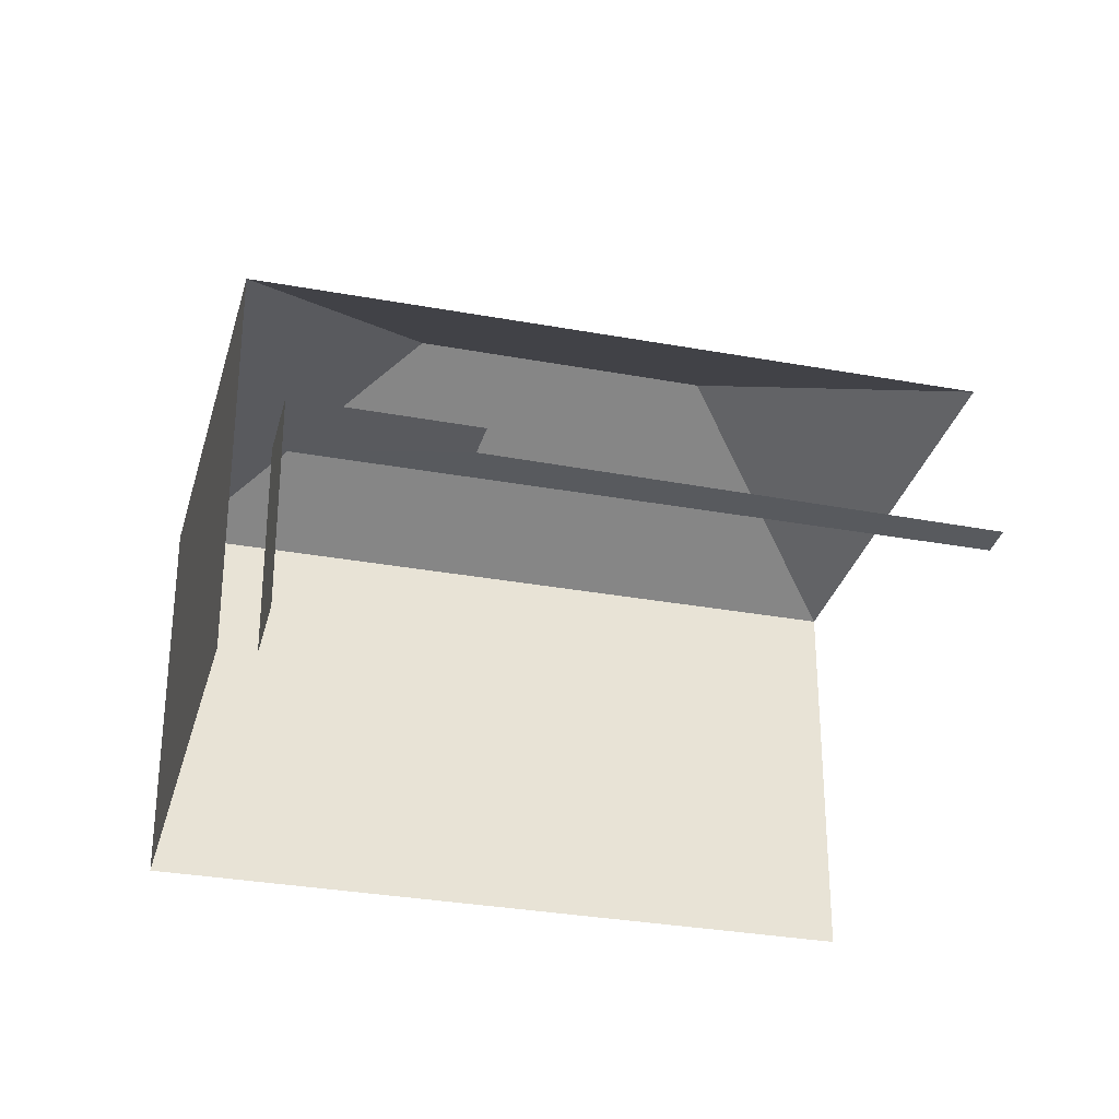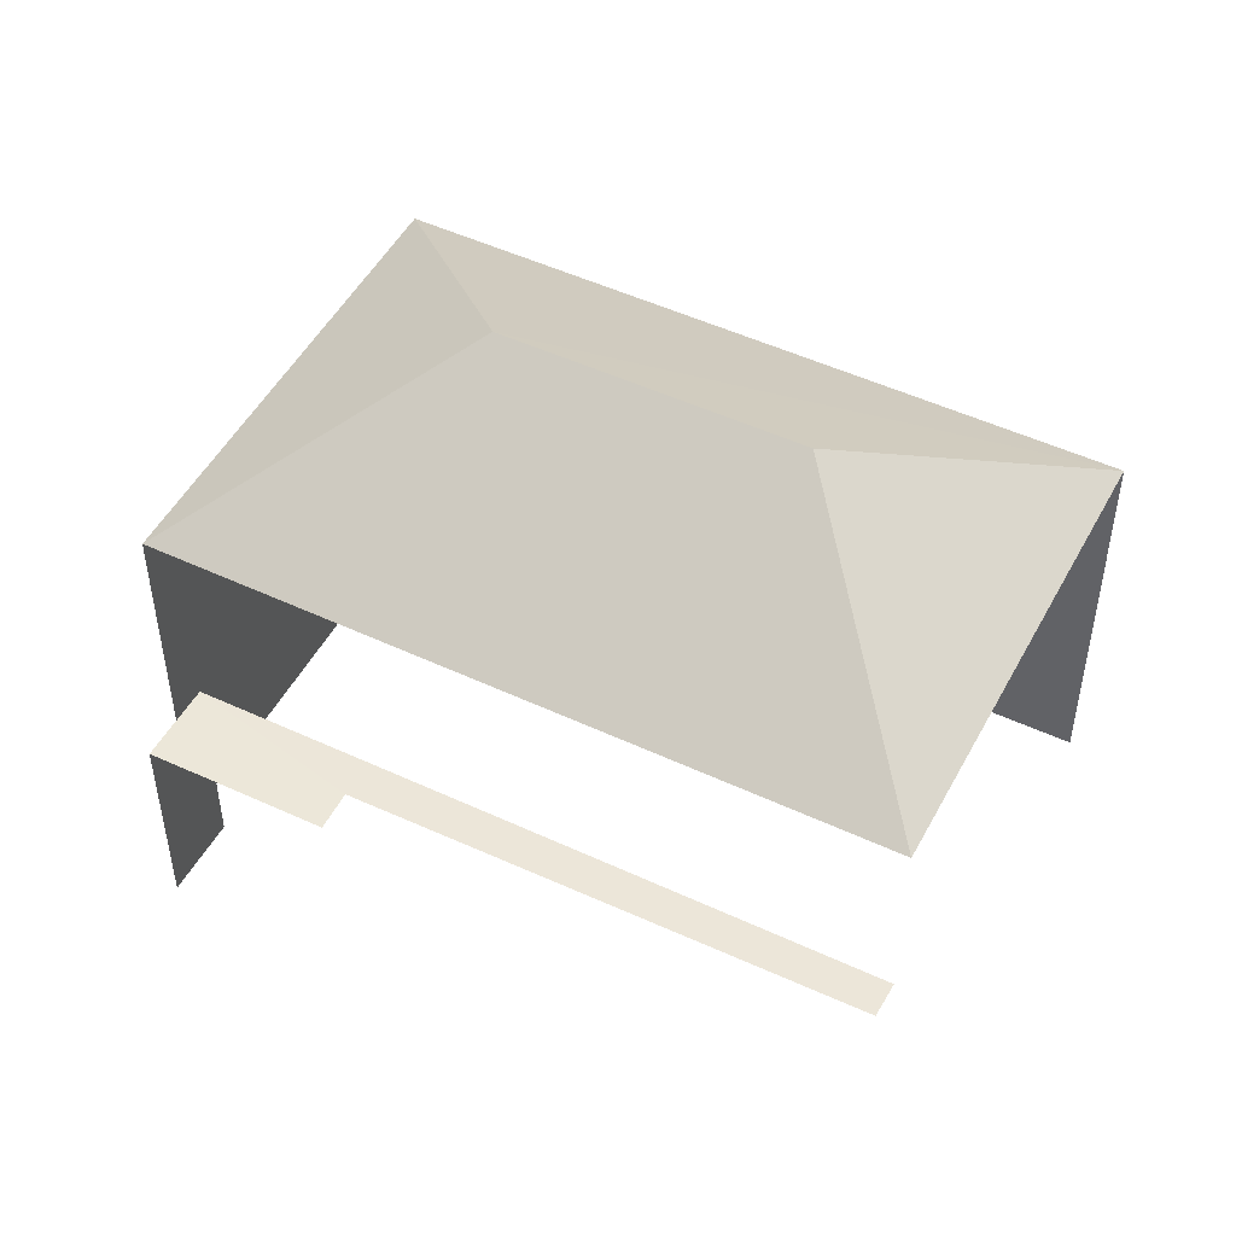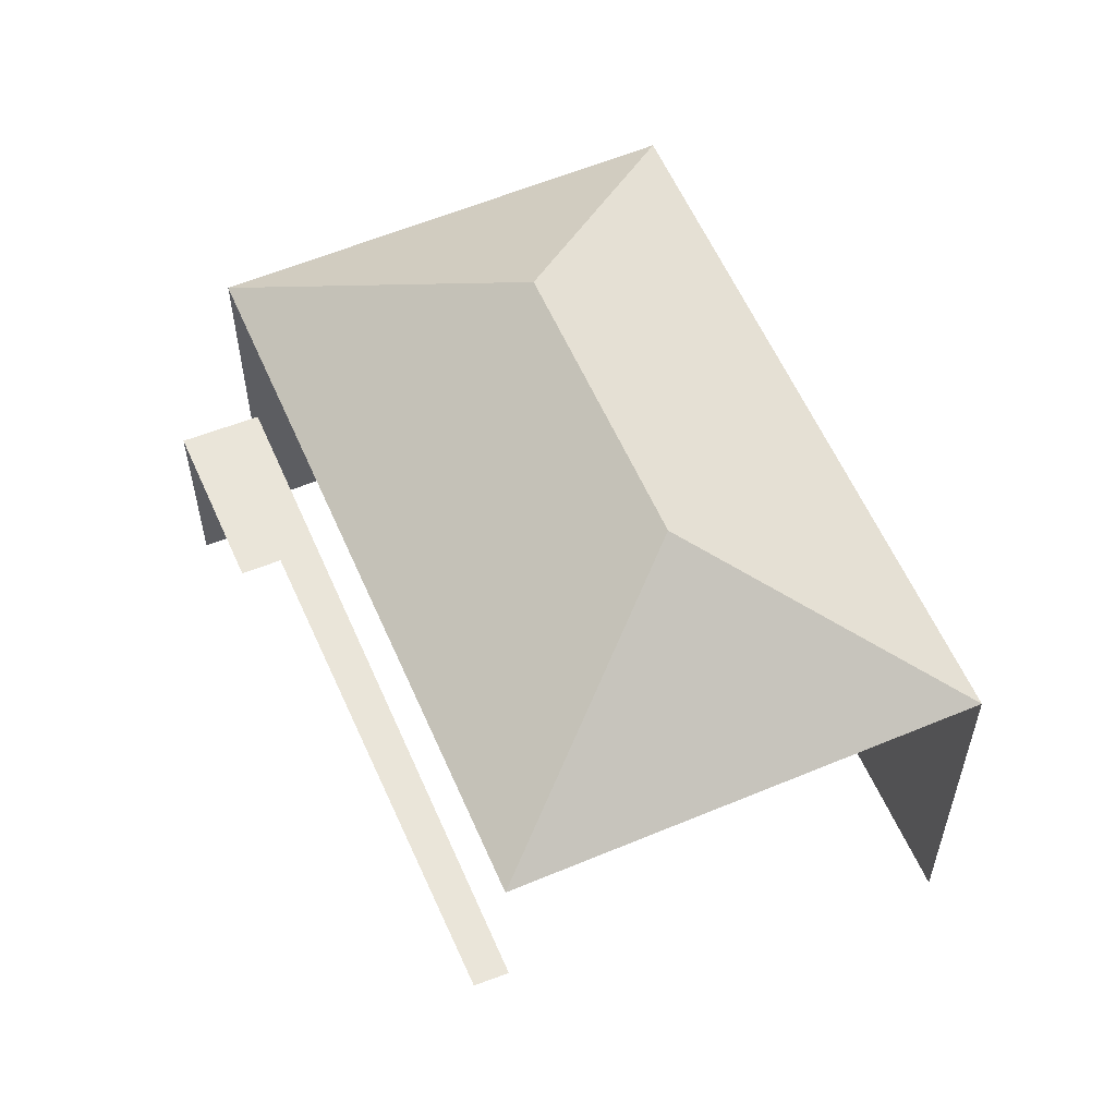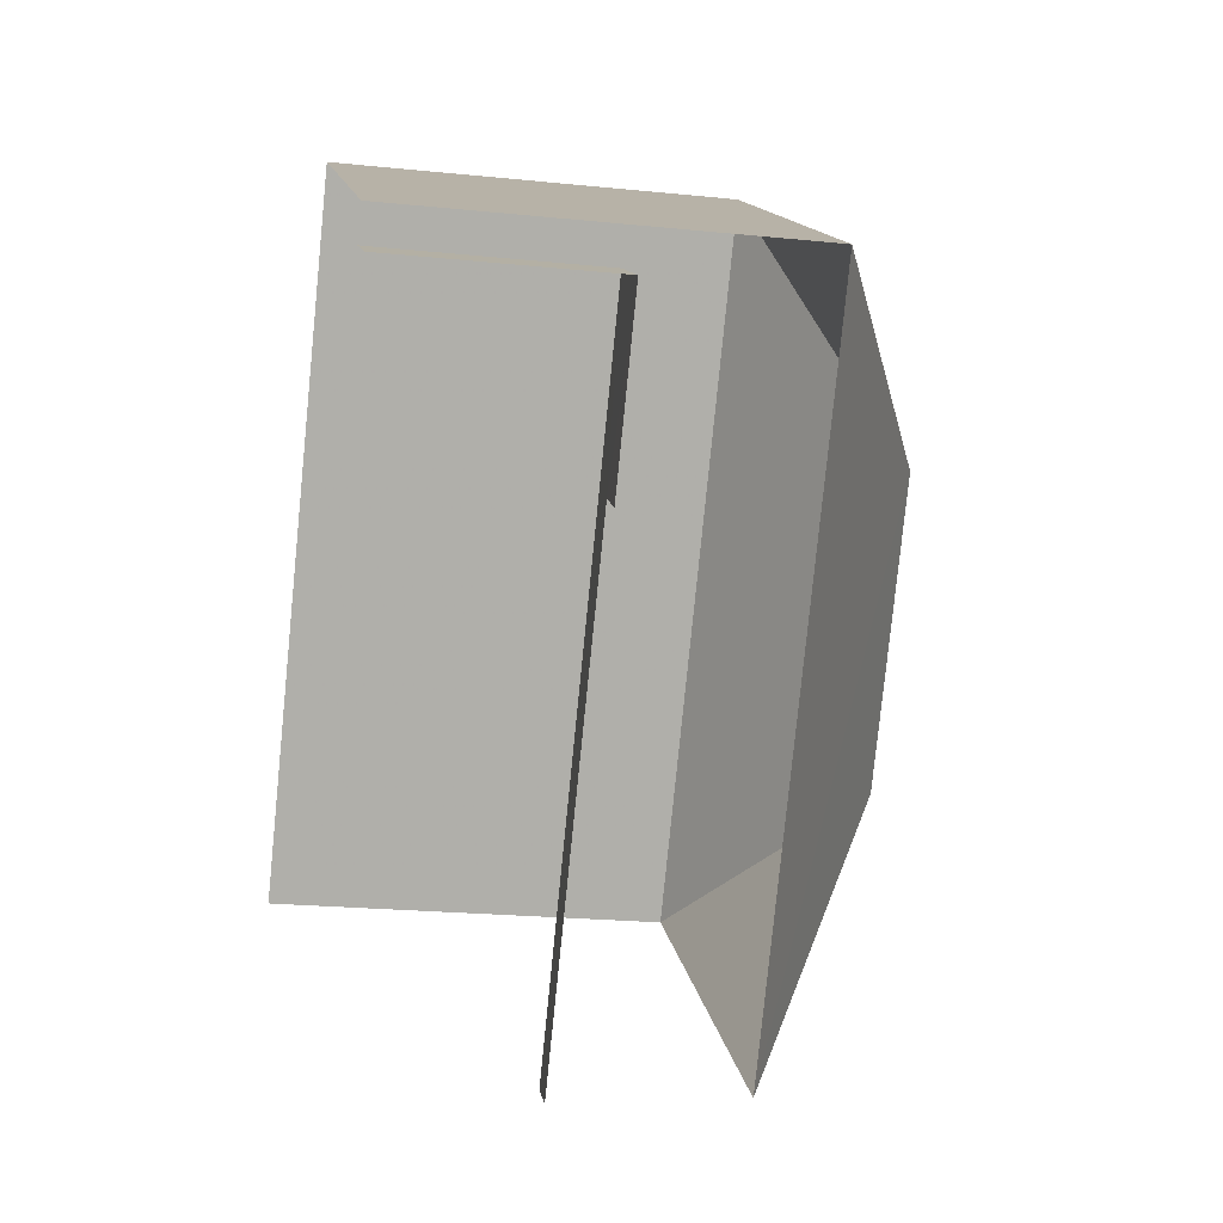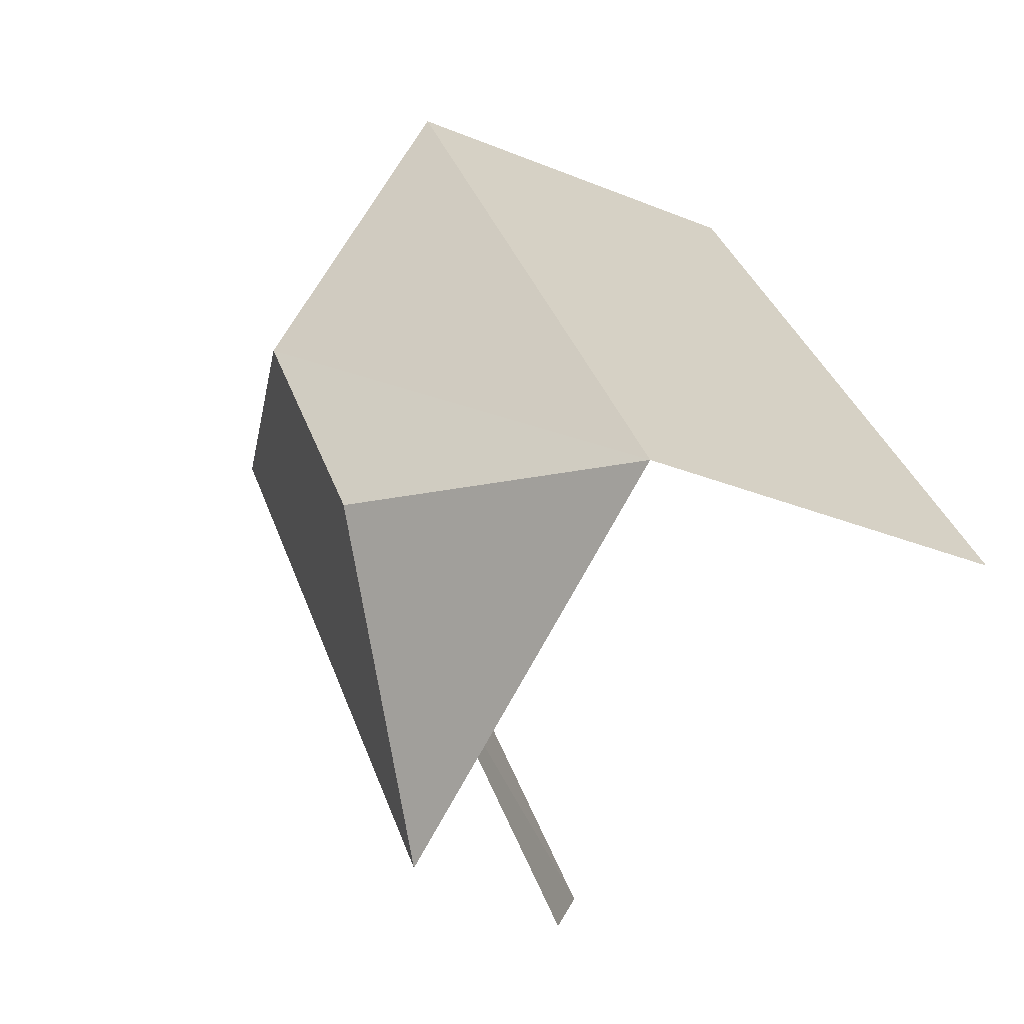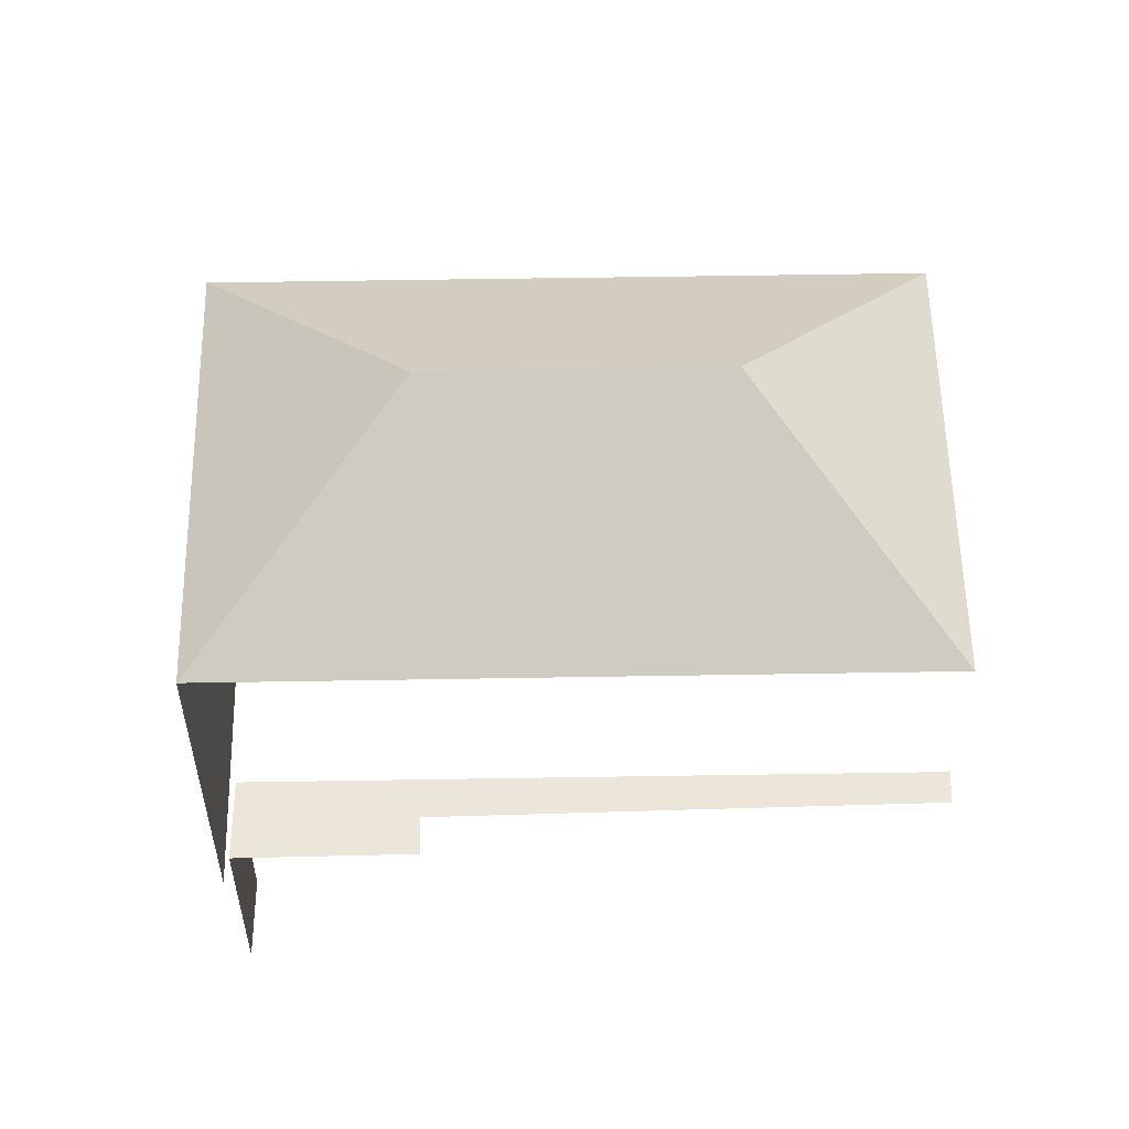
<metadata>
{"format":"obj","ext":"obj","renderer":"f3d","projection":"perspective","resolution":1024,"background":"white","views":[{"elev":-31.2,"azim":-71.4,"up":"+Z"},{"elev":49.7,"azim":-29.4,"up":"+Z"},{"elev":58.4,"azim":9.9,"up":"+Z"},{"elev":-21.3,"azim":-100.4,"up":"+Y"},{"elev":-27.1,"azim":57.3,"up":"+Y"},{"elev":55.9,"azim":-57.8,"up":"+Z"}]}
</metadata>
<code>
v -2.237e+05 -1.269e+05 18.52
v -2.237e+05 -1.269e+05 18.52
v -2.237e+05 -1.269e+05 18.52
v -2.237e+05 -1.269e+05 18.52
v -2.237e+05 -1.269e+05 18.52
v -2.237e+05 -1.269e+05 18.52
v -2.237e+05 -1.269e+05 18.52
v -2.237e+05 -1.269e+05 18.52
v -2.237e+05 -1.269e+05 18.52
v -2.237e+05 -1.269e+05 18.52
v -2.237e+05 -1.269e+05 18.52
v -2.237e+05 -1.269e+05 18.52
v -2.237e+05 -1.269e+05 26.07
v -2.237e+05 -1.269e+05 24.1
v -2.237e+05 -1.269e+05 24.1
v -2.237e+05 -1.269e+05 26.07
v -2.237e+05 -1.269e+05 24.1
v -2.237e+05 -1.269e+05 24.1
v -2.237e+05 -1.269e+05 21.49
v -2.237e+05 -1.269e+05 21.49
v -2.237e+05 -1.269e+05 21.49
v -2.237e+05 -1.269e+05 21.49
v -2.237e+05 -1.269e+05 21.49
v -2.237e+05 -1.269e+05 21.49
v -2.237e+05 -1.269e+05 21.49
v -2.237e+05 -1.269e+05 21.49
v -2.237e+05 -1.269e+05 21.49
f 1 2 3
f 4 1 5
f 5 6 4
f 7 8 5
f 7 5 3
f 9 10 6
f 11 12 5
f 5 12 9
f 3 5 1
f 5 9 6
f 25 26 27
f 1 27 2
f 1 25 27
f 21 5 8
f 19 21 8
f 1 4 25
f 4 18 25
f 3 26 7
f 25 18 17
f 26 25 17
f 7 26 17
f 24 10 9
f 10 24 15
f 7 17 20
f 17 15 24
f 17 24 20
f 22 12 11
f 22 23 12
f 3 2 27
f 26 3 27
f 20 19 8
f 7 20 8
f 21 11 5
f 21 22 11
f 13 14 15
f 16 17 18
f 18 14 13
f 16 18 13
f 19 20 21
f 22 21 23
f 23 21 24
f 21 20 24
f 13 17 16
f 13 15 17
f 24 12 23
f 24 9 12
f 14 4 6
f 14 18 4
f 14 6 10
f 15 14 10

</code>
